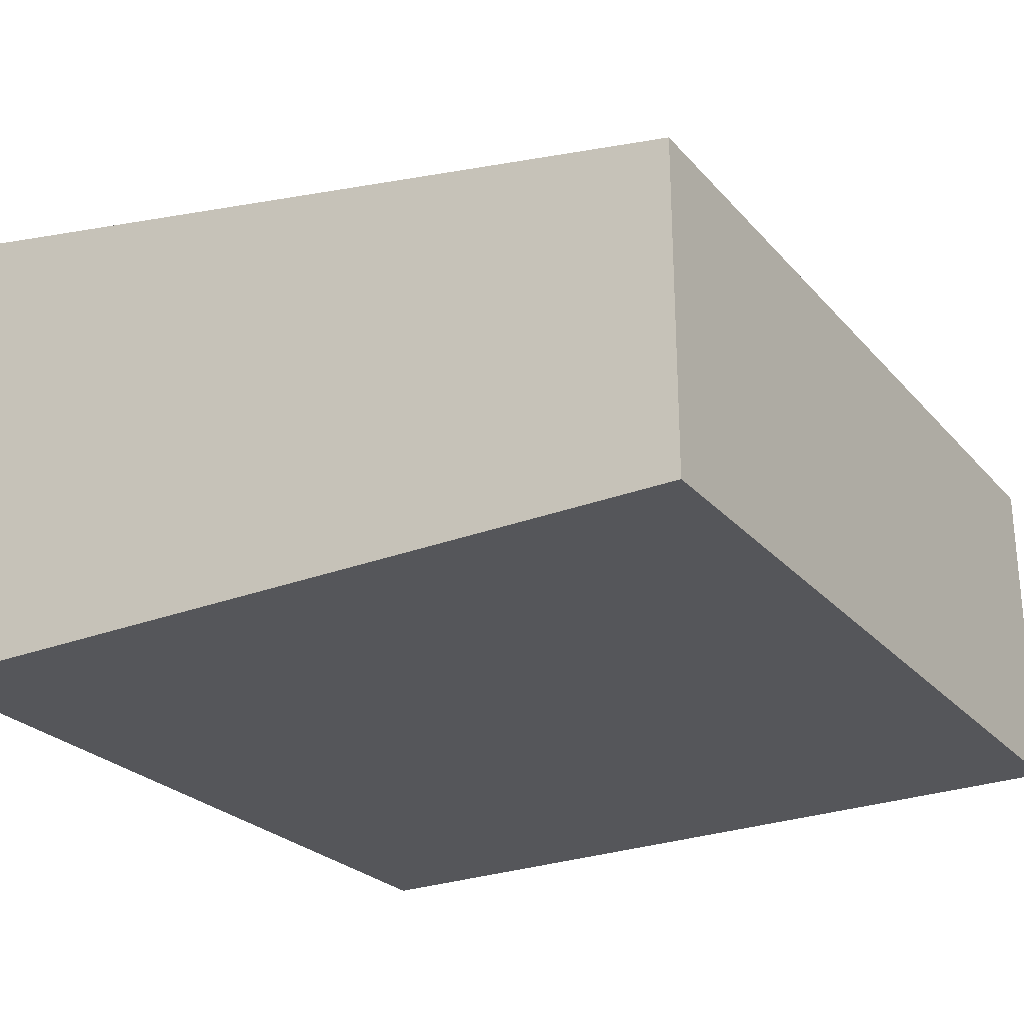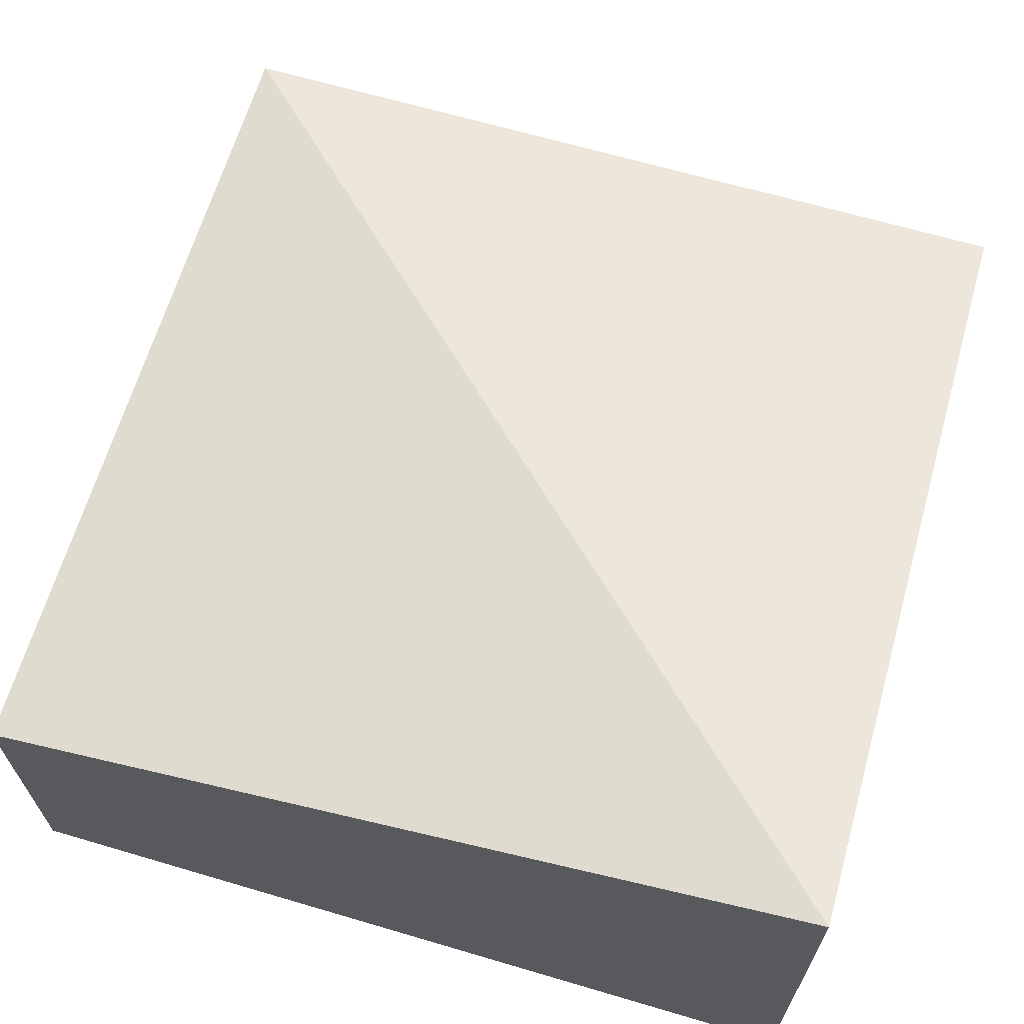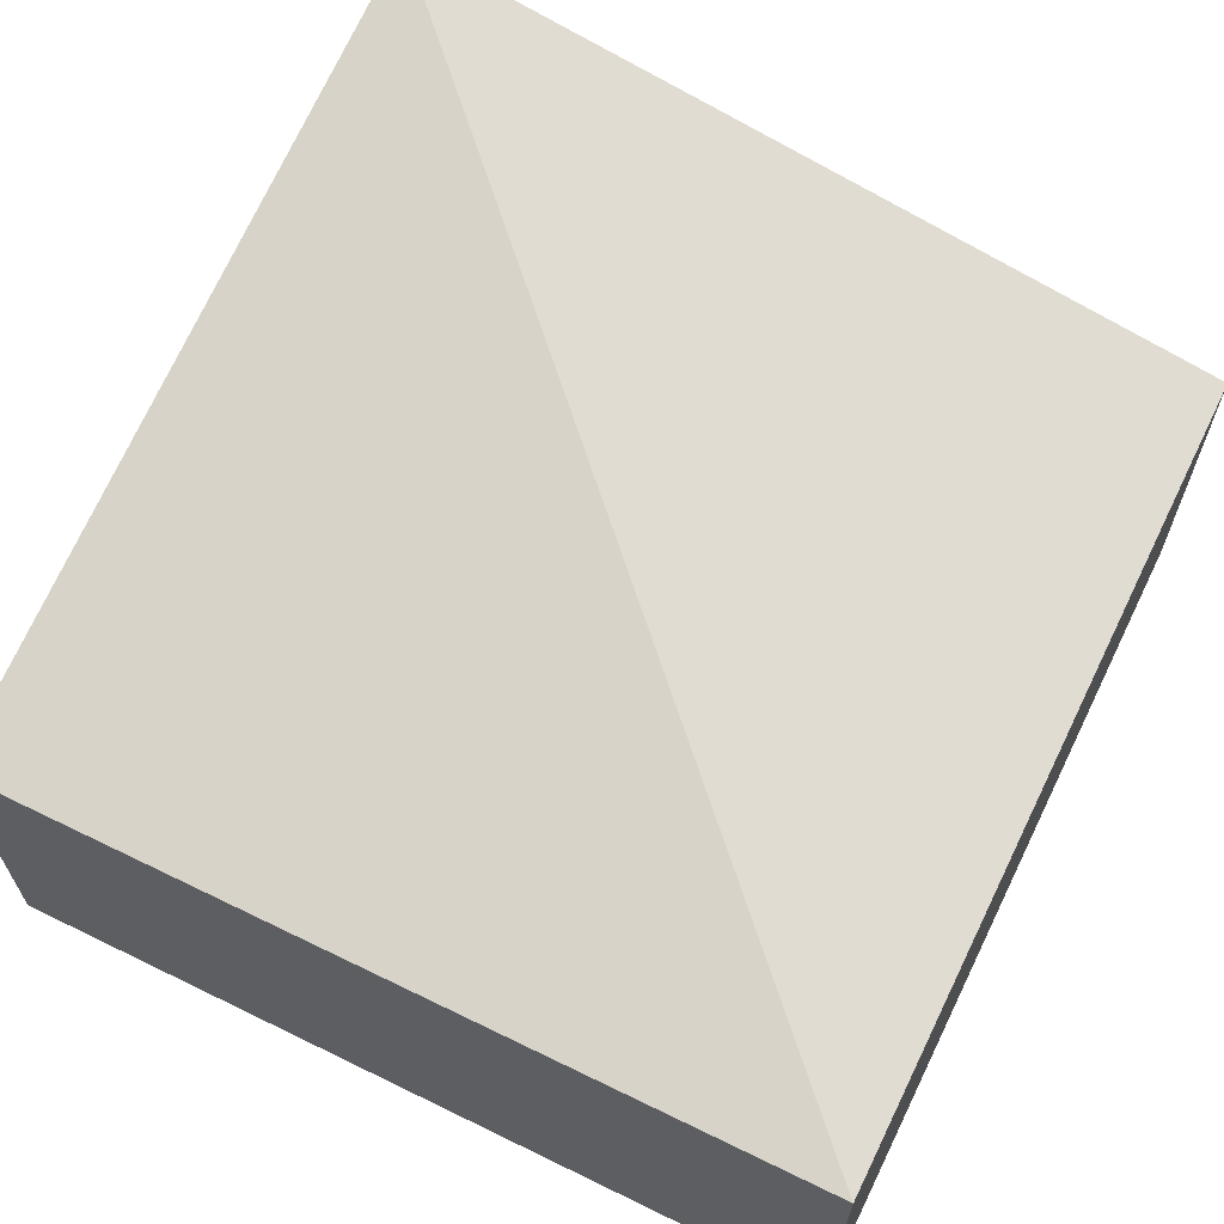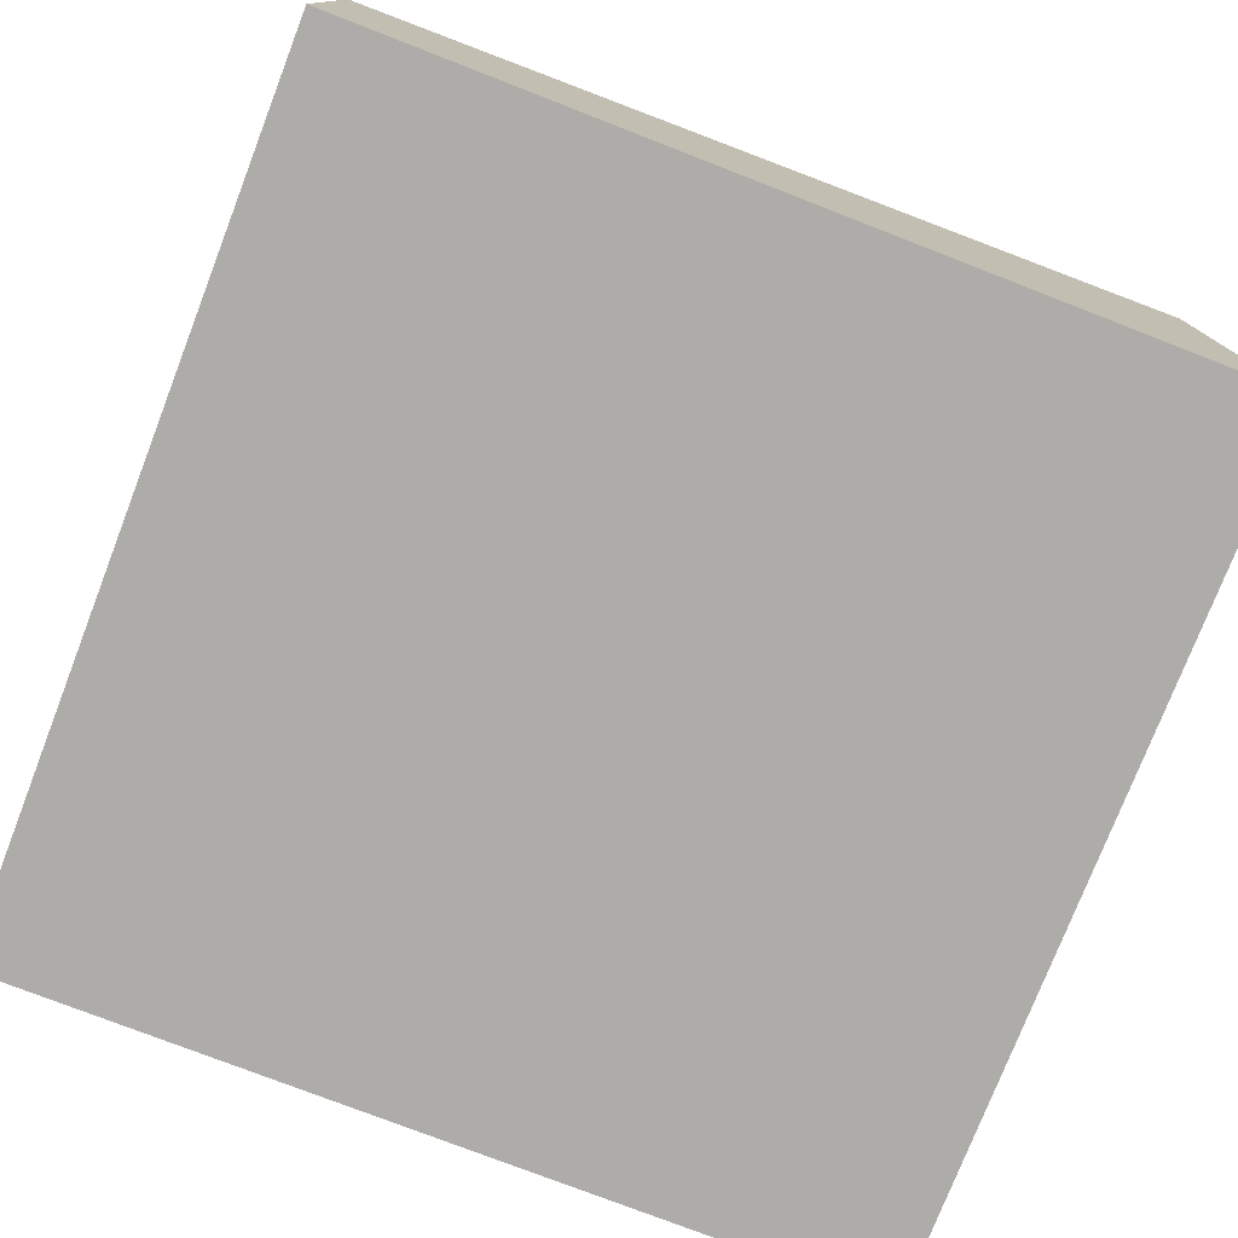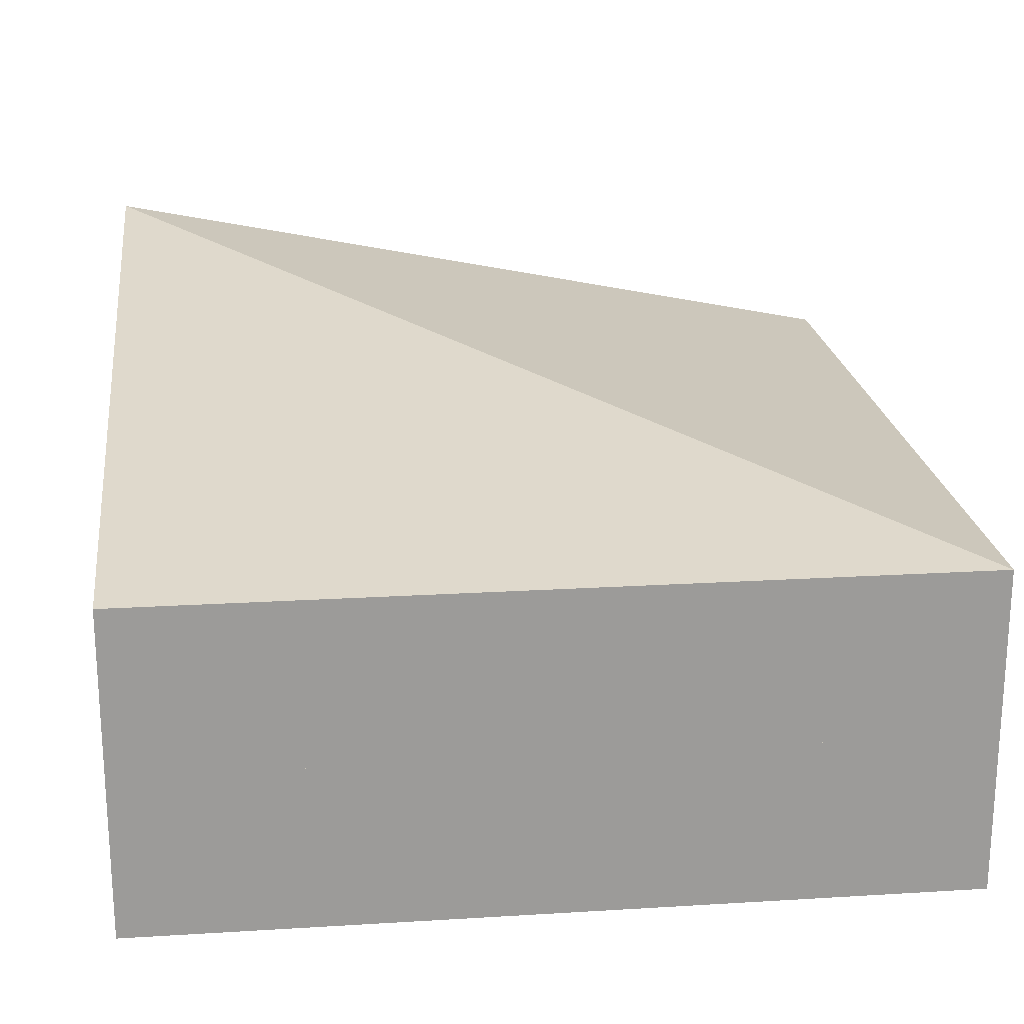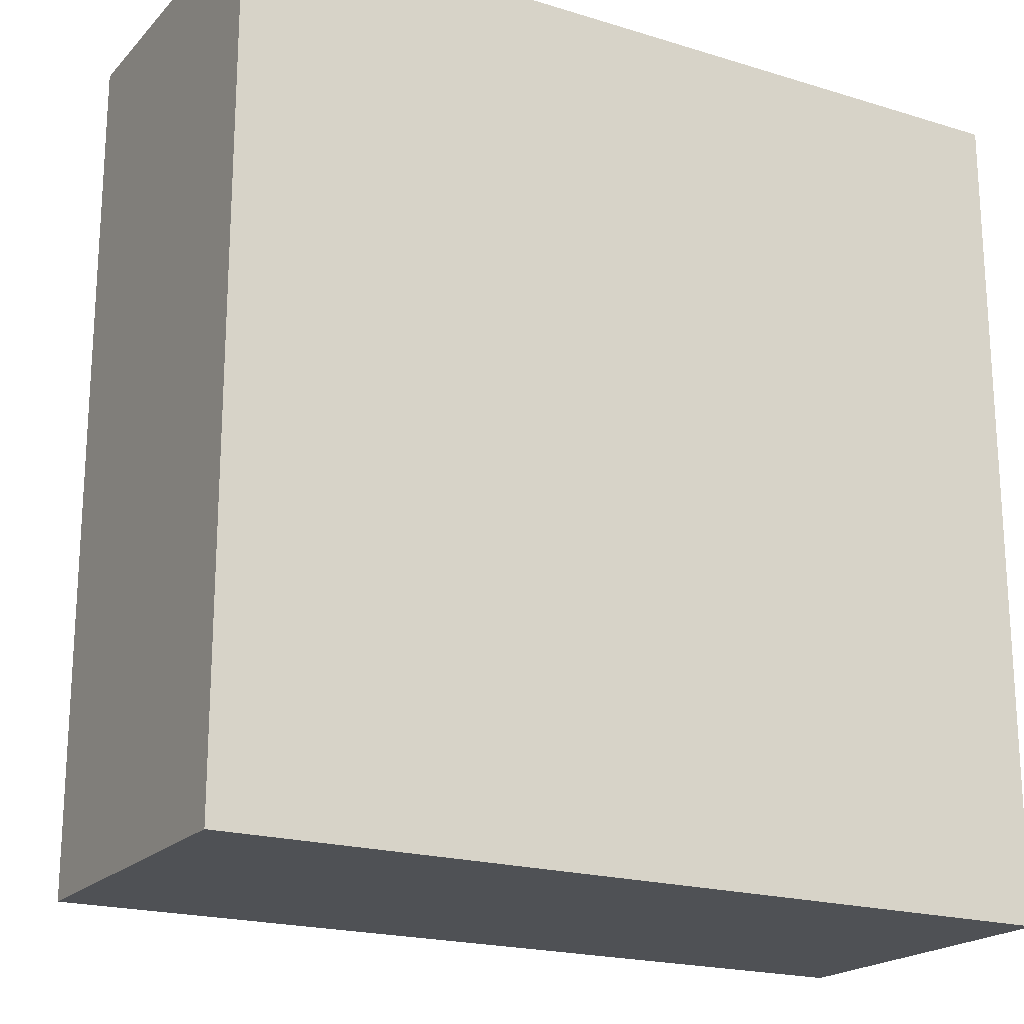
<metadata>
{"format":"obj","ext":"obj","renderer":"f3d","projection":"perspective","resolution":1024,"background":"white","views":[{"elev":-26.0,"azim":121.6,"up":"+Y"},{"elev":65.6,"azim":16.5,"up":"+Y"},{"elev":64.1,"azim":-153.8,"up":"+Y"},{"elev":-76.8,"azim":-21.2,"up":"+Y"},{"elev":20.8,"azim":173.7,"up":"+Y"},{"elev":-20.0,"azim":-29.5,"up":"+Z"}]}
</metadata>
<code>
g tile_112
v 0.5 0 0.5
v 0.5 0 -0.5
v -0.5 0 0.5
v -0.5 0 -0.5
v -0.5 0.2 -0.5
v 0.5 0.2 -0.5
v 0.5 0.2 0.5
v -0.5 0.2 0.5
v 0.5 0.4 -0.5
v 0.5 0.6 0.5
v -0.5 0.4 -0.5
v -0.5 0.4 0.5
f 3 2 1
f 2 3 4
f 5 2 4
f 2 5 6
f 7 3 1
f 3 7 8
f 3 5 4
f 5 3 8
f 7 2 6
f 2 7 1
f 6 8 7
f 8 6 5
f 9 7 6
f 7 9 10
f 8 11 5
f 11 8 12
f 11 6 5
f 6 11 9
f 11 10 9
f 10 8 7
f 8 10 12
f 11 12 10

</code>
